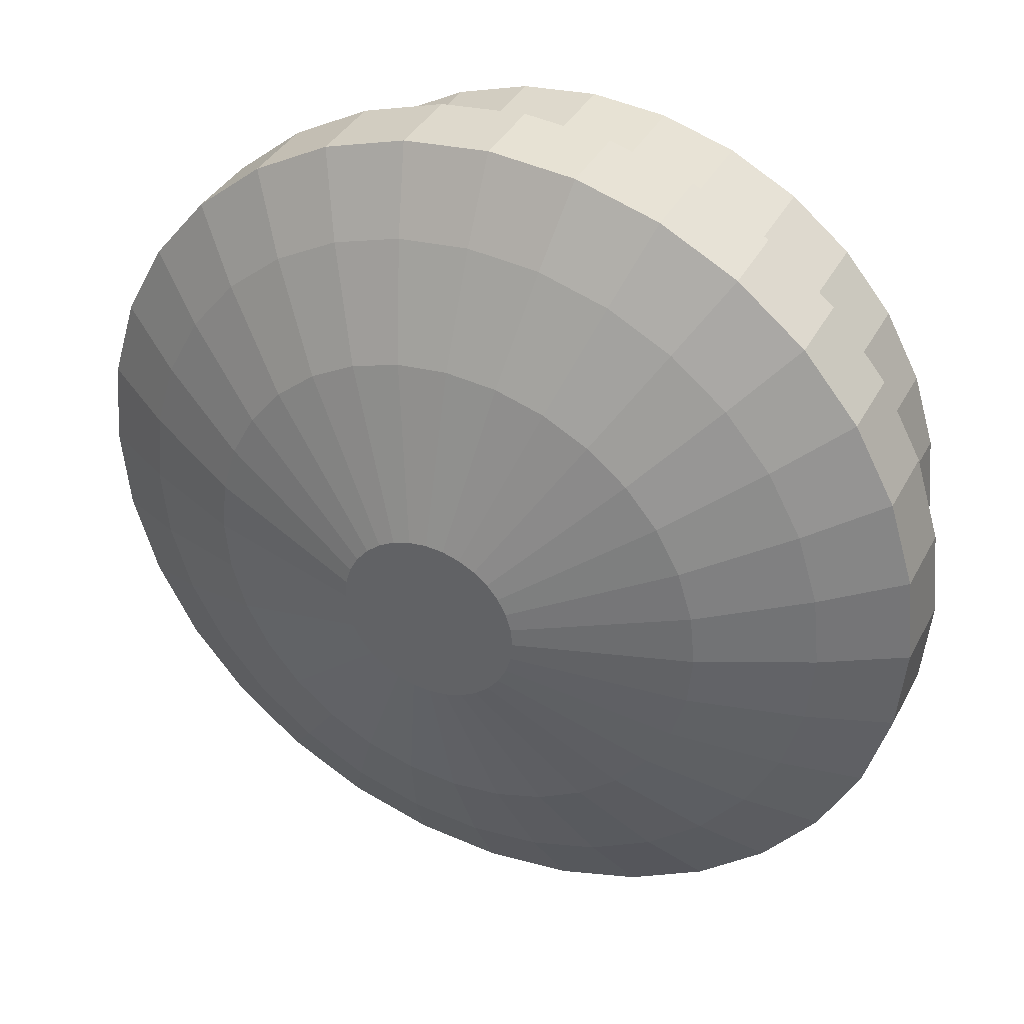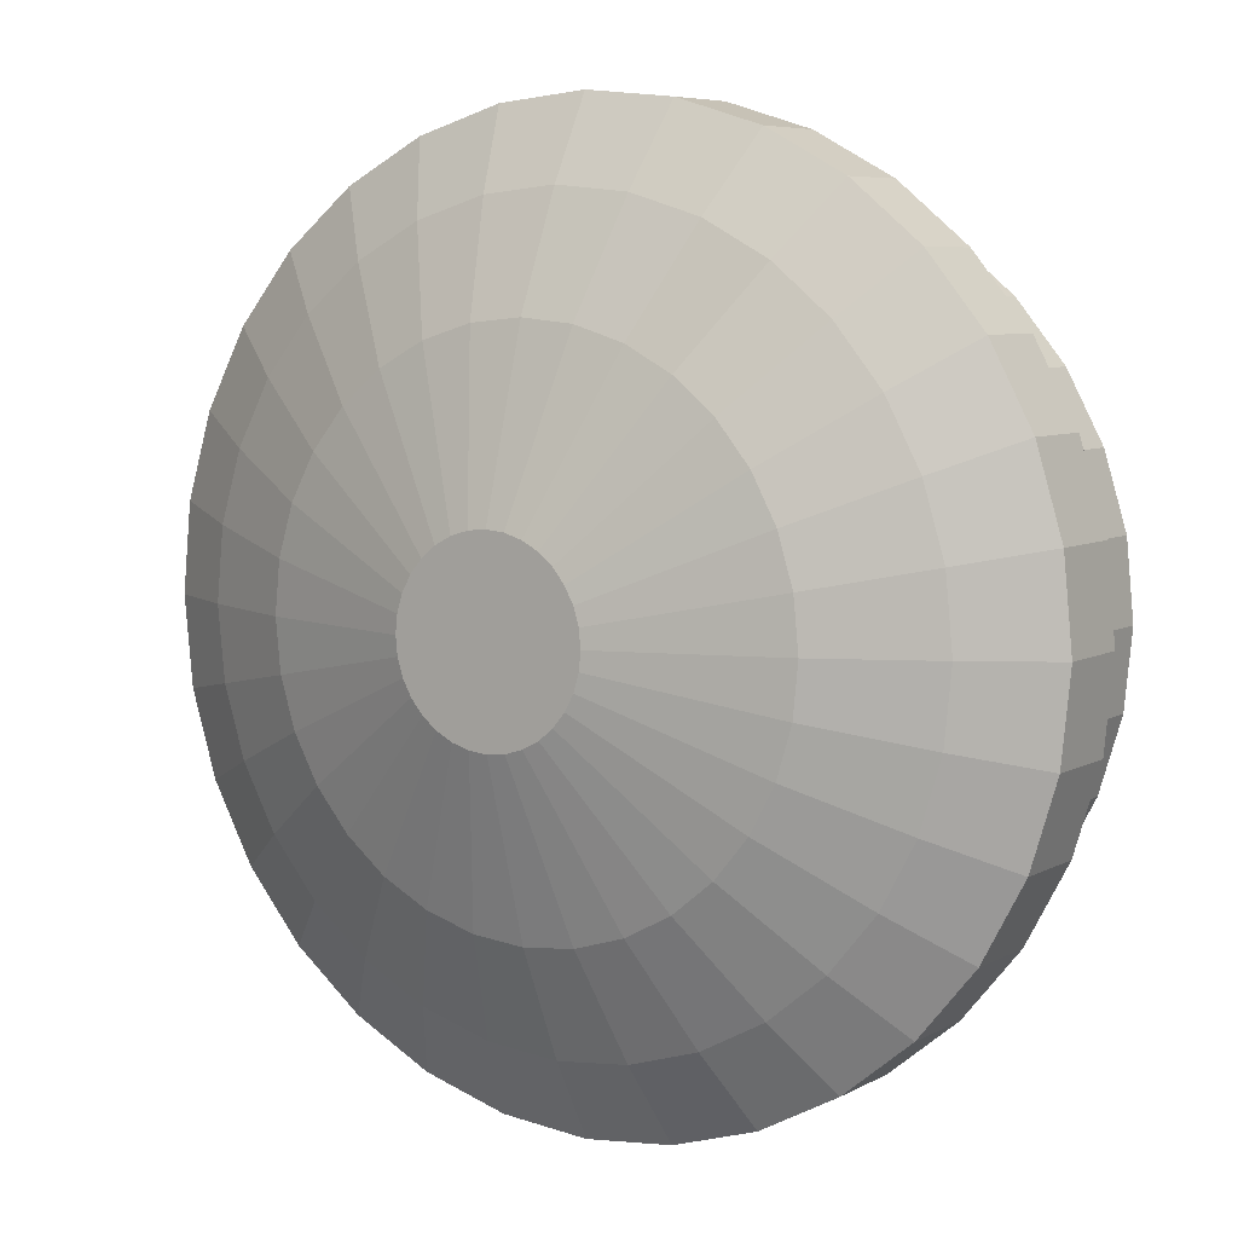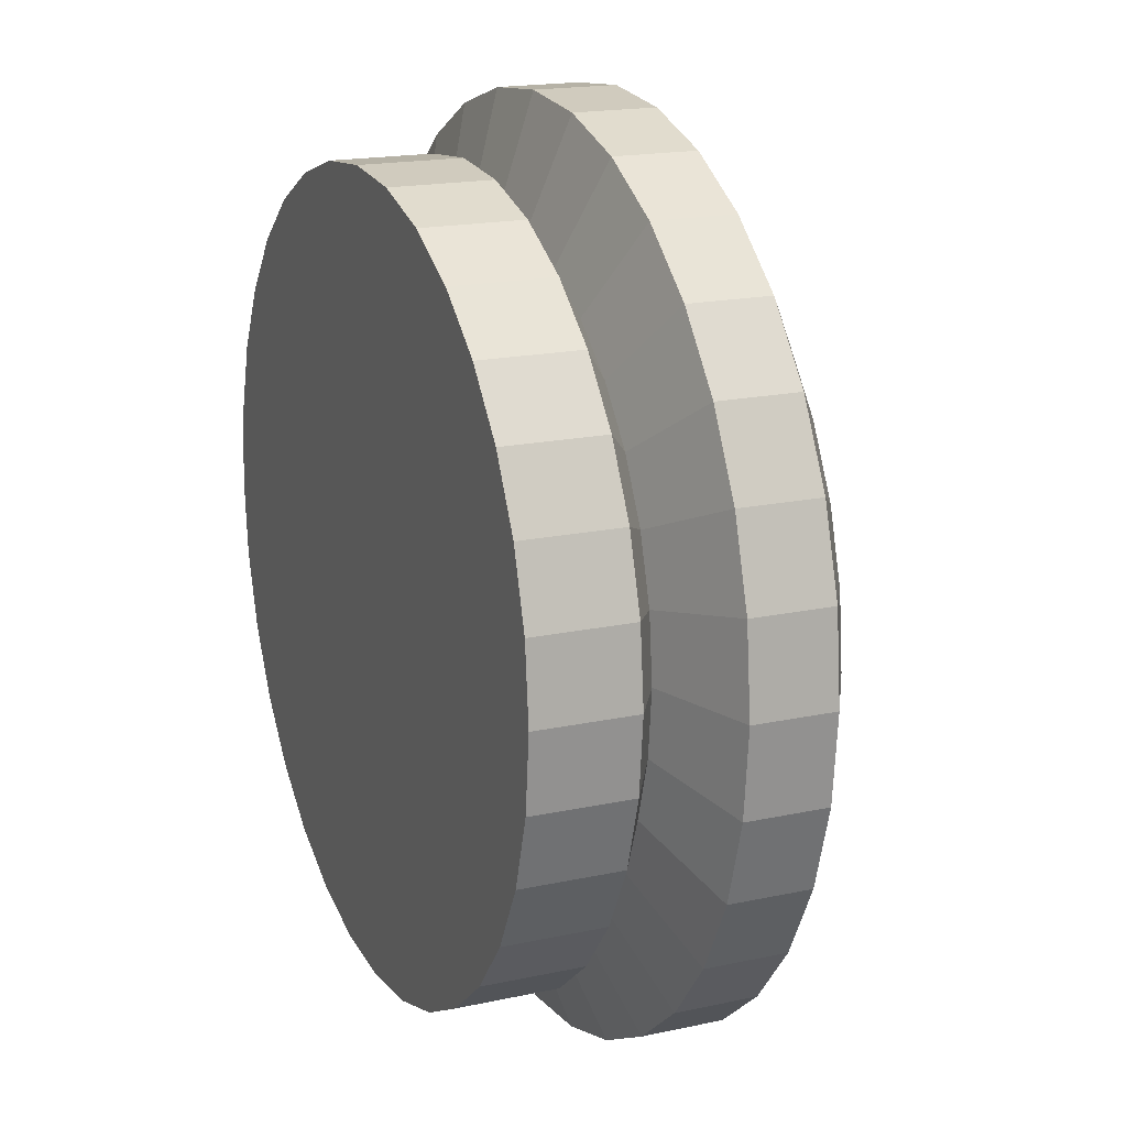
<metadata>
{"format":"obj","ext":"obj","renderer":"f3d","projection":"perspective","resolution":1024,"background":"white","views":[{"elev":36.6,"azim":-155.1,"up":"+Z"},{"elev":6.6,"azim":-147.0,"up":"+Z"},{"elev":17.8,"azim":66.9,"up":"+Z"}]}
</metadata>
<code>
o Cylinder.002
v 0.008437 -0.08332 0.6294
v -0.118 -0.08332 0.617
v -0.118 0.08277 0.617
v -0.2396 -0.08332 0.5801
v -0.2396 0.08277 0.5801
v -0.3517 -0.08332 0.5202
v -0.3517 0.08277 0.5202
v -0.4499 -0.08332 0.4396
v -0.4499 0.08277 0.4396
v -0.5305 -0.08332 0.3414
v -0.5305 0.08277 0.3414
v -0.5904 -0.08332 0.2293
v -0.5904 0.08277 0.2293
v -0.6273 -0.08332 0.1077
v -0.6273 0.08277 0.1077
v -0.6398 -0.08332 -0.01877
v -0.6398 0.08277 -0.01877
v -0.6273 -0.08332 -0.1452
v -0.5904 -0.08332 -0.2668
v -0.5904 0.08277 -0.2668
v -0.5305 -0.08332 -0.3789
v -0.5305 0.08277 -0.3789
v -0.4499 -0.08332 -0.4771
v -0.4499 0.08277 -0.4771
v -0.3517 -0.08332 -0.5577
v -0.3517 0.08277 -0.5577
v -0.2396 -0.08332 -0.6176
v -0.2396 0.08277 -0.6176
v -0.118 -0.08332 -0.6545
v -0.118 0.08277 -0.6545
v 0.008437 -0.08332 -0.667
v 0.008437 0.08277 -0.667
v 0.1349 -0.08332 -0.6545
v 0.1349 0.08277 -0.6545
v 0.2565 -0.08332 -0.6176
v 0.2565 0.08277 -0.6176
v 0.3686 -0.08332 -0.5577
v 0.3686 0.08277 -0.5577
v 0.4668 -0.08332 -0.4771
v 0.4668 0.08277 -0.4771
v 0.5474 -0.08332 -0.3789
v 0.5474 0.08277 -0.3789
v 0.6073 -0.08332 -0.2668
v 0.6073 0.08277 -0.2668
v 0.6442 -0.08332 -0.1452
v 0.6442 0.08277 -0.1452
v 0.6566 -0.08332 -0.01877
v 0.6566 0.08277 -0.01877
v 0.6442 -0.08332 0.1077
v 0.6442 0.08277 0.1077
v 0.6073 -0.08332 0.2293
v 0.6073 0.08277 0.2293
v 0.5474 -0.08332 0.3414
v 0.5474 0.08277 0.3414
v 0.4668 -0.08332 0.4396
v 0.4668 0.08277 0.4396
v 0.3686 -0.08332 0.5202
v 0.3686 0.08277 0.5202
v 0.2565 -0.08332 0.5801
v 0.2565 0.08277 0.5801
v 0.1349 -0.08332 0.617
v 0.008437 0.08277 0.6294
v 0.1349 0.08277 0.617
v -0.303 0.1358 0.4474
v -0.4577 0.1358 0.2927
v -0.6084 0.1943 0.3934
v -0.5162 0.1943 0.5059
v -0.388 0.1358 -0.4152
v -0.4577 0.1358 -0.3302
v 0.4746 0.1358 -0.3302
v 0.223 0.1358 0.4992
v 0.3199 0.1358 0.4474
v -0.5522 0.1358 -0.01877
v -0.5414 0.1358 0.0906
v 0.1178 0.1358 -0.5686
v 0.5264 0.1358 0.1958
v -0.388 0.1358 0.3776
v -0.303 0.1358 -0.4849
v 0.5264 0.1358 -0.2333
v 0.1178 0.1358 0.5311
v -0.6273 0.08277 -0.1452
v -0.5414 0.1358 -0.1281
v 0.223 0.1358 -0.5367
v 0.4746 0.1358 0.2927
v -0.2061 0.1358 -0.5367
v 0.5583 0.1358 -0.1281
v -0.1009 0.1358 0.5311
v 0.008437 0.1358 0.5418
v -0.5095 0.1358 -0.2333
v 0.3199 0.1358 -0.4849
v 0.4048 0.1358 0.3776
v -0.5095 0.1358 0.1958
v -0.1009 0.1358 -0.5686
v 0.569 0.1358 -0.01877
v -0.2061 0.1358 0.4992
v 0.4048 0.1358 -0.4152
v 0.008437 0.1358 -0.5794
v 0.5583 0.1358 0.0906
v -0.7335 0.1943 -0.01877
v -0.7335 0.3286 -0.01877
v -0.7192 0.3286 0.126
v 0.008437 0.1943 0.7232
v 0.1532 0.1943 0.7089
v 0.4206 0.1943 -0.6357
v -0.677 0.1943 0.2652
v 0.5331 0.1943 -0.5434
v -0.7192 0.1943 0.126
v 0.6253 0.1943 -0.431
v 0.6939 0.1943 -0.3027
v -0.7192 0.1943 -0.1635
v 0.7361 0.1943 -0.1635
v -0.677 0.1943 -0.3027
v 0.7504 0.1943 -0.01877
v -0.6084 0.1943 -0.431
v 0.7361 0.1943 0.126
v -0.5162 0.1943 -0.5434
v 0.6939 0.1943 0.2652
v -0.4038 0.1943 -0.6357
v 0.6253 0.1943 0.3934
v -0.2755 0.1943 -0.7042
v -0.1363 0.1943 0.7089
v 0.5331 0.1943 0.5059
v -0.1363 0.1943 -0.7464
v -0.2755 0.1943 0.6667
v 0.4206 0.1943 0.5981
v 0.008437 0.1943 -0.7607
v -0.4038 0.1943 0.5981
v 0.2924 0.1943 0.6667
v 0.1532 0.1943 -0.7464
v 0.2924 0.1943 -0.7042
v -0.5162 0.3286 -0.5434
v -0.4038 0.3286 -0.6357
v -0.4038 0.3286 -0.6357
v 0.6939 0.3286 -0.3027
v 0.6253 0.3286 -0.431
v -0.7192 0.3286 -0.1635
v 0.7361 0.3286 -0.1635
v -0.677 0.3286 -0.3027
v 0.7504 0.3286 -0.01877
v -0.6084 0.3286 -0.431
v 0.7361 0.3286 0.126
v 0.6939 0.3286 0.2652
v 0.6253 0.3286 0.3934
v -0.2755 0.3286 -0.7042
v -0.1363 0.3286 0.7089
v 0.008437 0.3286 0.7232
v 0.5331 0.3286 0.5059
v -0.1363 0.3286 -0.7464
v -0.2755 0.3286 0.6667
v 0.4206 0.3286 0.5981
v 0.008437 0.3286 -0.7607
v -0.4038 0.3286 0.5981
v 0.2924 0.3286 0.6667
v 0.1532 0.3286 -0.7464
v -0.5162 0.3286 0.5059
v 0.1532 0.3286 0.7089
v 0.2924 0.3286 -0.7042
v -0.6084 0.3286 0.3934
v 0.4206 0.3286 -0.6357
v -0.677 0.3286 0.2652
v 0.5331 0.3286 -0.5434
v -0.1363 0.3286 -0.7464
v 0.008437 0.3286 -0.7607
v 0.008437 0.3286 -0.7607
v 0.6253 0.3286 0.3934
v -0.2755 0.3286 -0.7042
v -0.1363 0.3286 0.7089
v 0.5331 0.3286 0.5059
v -0.2755 0.3286 0.6667
v 0.4206 0.3286 0.5981
v -0.4038 0.3286 0.5981
v 0.2924 0.3286 0.6667
v 0.1532 0.3286 -0.7464
v -0.5162 0.3286 0.5059
v 0.1532 0.3286 0.7089
v 0.2924 0.3286 -0.7042
v -0.6084 0.3286 0.3934
v 0.008437 0.3286 0.7232
v 0.4206 0.3286 -0.6357
v -0.677 0.3286 0.2652
v 0.5331 0.3286 -0.5434
v -0.7192 0.3286 0.126
v 0.6253 0.3286 -0.431
v -0.7335 0.3286 -0.01877
v 0.6939 0.3286 -0.3027
v -0.7192 0.3286 -0.1635
v 0.7361 0.3286 -0.1635
v -0.677 0.3286 -0.3027
v 0.7504 0.3286 -0.01877
v -0.6084 0.3286 -0.431
v 0.7361 0.3286 0.126
v -0.5162 0.3286 -0.5434
v 0.6939 0.3286 0.2652
v 0.2924 0.3286 -0.7042
v 0.4206 0.3286 -0.6357
v 0.3477 0.4034 -0.5265
v -0.4038 0.3286 0.5981
v 0.2924 0.3286 0.6667
v 0.1532 0.3286 -0.7464
v -0.5162 0.3286 0.5059
v 0.1532 0.3286 0.7089
v -0.6084 0.3286 0.3934
v 0.008437 0.3286 0.7232
v -0.677 0.3286 0.2652
v 0.5331 0.3286 -0.5434
v -0.7192 0.3286 0.126
v 0.6253 0.3286 -0.431
v -0.7335 0.3286 -0.01877
v 0.6939 0.3286 -0.3027
v -0.7192 0.3286 -0.1635
v 0.7361 0.3286 -0.1635
v -0.677 0.3286 -0.3027
v 0.7504 0.3286 -0.01877
v -0.6084 0.3286 -0.431
v 0.7361 0.3286 0.126
v -0.5162 0.3286 -0.5434
v 0.6939 0.3286 0.2652
v -0.4038 0.3286 -0.6357
v 0.6253 0.3286 0.3934
v -0.2755 0.3286 -0.7042
v -0.1363 0.3286 0.7089
v 0.5331 0.3286 0.5059
v -0.1363 0.3286 -0.7464
v -0.2755 0.3286 0.6667
v 0.4206 0.3286 0.5981
v 0.5162 0.4034 -0.358
v 0.5726 0.4034 -0.2525
v 0.4075 0.4852 -0.1841
v -0.5558 0.4034 0.2149
v 0.4403 0.4034 -0.4506
v -0.5905 0.4034 0.1004
v -0.6022 0.4034 -0.01877
v -0.5905 0.4034 -0.1379
v 0.6074 0.4034 -0.1379
v -0.5558 0.4034 -0.2525
v 0.6191 0.4034 -0.01877
v -0.4993 0.4034 -0.358
v 0.6074 0.4034 0.1004
v -0.4234 0.4034 -0.4506
v 0.5726 0.4034 0.2149
v -0.3308 0.4034 -0.5265
v 0.5162 0.4034 0.3205
v -0.2253 0.4034 -0.583
v -0.1107 0.4034 0.5802
v 0.008437 0.4034 0.5919
v 0.4403 0.4034 0.4131
v -0.1107 0.4034 -0.6177
v -0.2253 0.4034 0.5454
v 0.3477 0.4034 0.489
v 0.008437 0.4034 -0.6294
v -0.3308 0.4034 0.489
v 0.2421 0.4034 0.5454
v 0.1276 0.4034 -0.6177
v -0.4234 0.4034 0.413
v 0.1276 0.4034 0.5802
v 0.2421 0.4034 -0.583
v -0.4993 0.4034 0.3205
v 0.4404 0.4852 -0.01877
v 0.4321 0.4852 0.0655
v 0.1573 0.5688 0.01085
v -0.4152 0.4852 -0.103
v 0.4321 0.4852 -0.103
v -0.3906 0.4852 -0.1841
v -0.3507 0.4852 -0.2587
v -0.297 0.4852 -0.3242
v 0.4075 0.4852 0.1465
v -0.2315 0.4852 -0.3779
v 0.3676 0.4852 0.2212
v -0.1569 0.4852 -0.4178
v -0.07583 0.4852 0.4049
v 0.3139 0.4852 0.2867
v -0.07583 0.4852 -0.4424
v -0.1569 0.4852 0.3803
v 0.2484 0.4852 0.3404
v 0.008437 0.4852 -0.4507
v -0.2315 0.4852 0.3404
v 0.1737 0.4852 0.3803
v 0.0927 0.4852 -0.4424
v -0.297 0.4852 0.2867
v 0.0927 0.4852 0.4049
v 0.1737 0.4852 -0.4178
v -0.3507 0.4852 0.2212
v 0.008437 0.4852 0.4132
v 0.2484 0.4852 -0.3779
v -0.3906 0.4852 0.1465
v 0.3139 0.4852 -0.3242
v -0.4152 0.4852 0.0655
v 0.3676 0.4852 -0.2587
v -0.4235 0.4852 -0.01877
v -0.02118 0.5688 -0.1677
v 0.06653 0.5688 0.1215
v -0.09891 0.5688 -0.1261
v -0.1178 0.5688 -0.1031
v 0.1487 0.5688 0.03933
v -0.07591 0.5688 -0.145
v 0.1347 0.5688 0.06558
v -0.04966 0.5688 -0.159
v -0.02118 0.5688 0.1301
v 0.1158 0.5688 0.08858
v -0.04966 0.5688 0.1215
v 0.09278 0.5688 0.1075
v 0.008437 0.5688 -0.1706
v -0.07591 0.5688 0.1075
v 0.03805 0.5688 -0.1677
v -0.09891 0.5688 0.08858
v 0.03805 0.5688 0.1301
v 0.06653 0.5688 -0.159
v -0.1178 0.5688 0.06558
v 0.008437 0.5688 0.133
v 0.09278 0.5688 -0.145
v -0.1318 0.5688 0.03933
v 0.1158 0.5688 -0.1261
v -0.1405 0.5688 0.01085
v 0.1347 0.5688 -0.1031
v -0.1434 0.5688 -0.01877
v 0.1487 0.5688 -0.07686
v -0.1405 0.5688 -0.04838
v 0.1573 0.5688 -0.04838
v -0.1318 0.5688 -0.07686
v 0.1602 0.5688 -0.01877
f 1 2 3
f 2 4 5
f 4 6 7
f 6 8 9
f 8 10 11
f 10 12 13
f 12 14 15
f 15 14 16
f 17 16 18
f 18 19 20
f 19 21 22
f 21 23 24
f 23 25 26
f 25 27 28
f 27 29 30
f 29 31 32
f 31 33 34
f 33 35 36
f 35 37 38
f 37 39 40
f 39 41 42
f 41 43 44
f 43 45 46
f 45 47 48
f 47 49 50
f 49 51 52
f 51 53 54
f 53 55 56
f 55 57 58
f 57 59 60
f 35 19 4
f 61 1 62
f 59 61 63
f 5 7 64
f 65 66 67
f 24 68 69
f 40 42 70
f 60 71 72
f 17 73 74
f 32 34 75
f 50 52 76
f 9 77 64
f 24 26 78
f 44 79 70
f 60 63 80
f 17 81 82
f 34 36 83
f 54 84 76
f 9 11 65
f 28 85 78
f 44 46 86
f 62 3 87
f 63 62 88
f 81 20 89
f 38 90 83
f 56 91 84
f 13 92 65
f 28 30 93
f 46 48 94
f 3 5 95
f 20 22 69
f 40 96 90
f 58 72 91
f 15 74 92
f 30 32 97
f 48 50 98
f 99 100 101
f 88 102 103
f 83 90 104
f 65 92 105
f 90 96 106
f 92 74 107
f 70 108 106
f 74 73 99
f 79 109 108
f 82 110 99
f 86 111 109
f 89 112 110
f 86 94 113
f 69 114 112
f 98 115 113
f 69 68 116
f 76 117 115
f 78 118 116
f 76 84 119
f 78 85 120
f 87 121 102
f 84 91 122
f 85 93 123
f 95 124 121
f 91 72 125
f 93 97 126
f 64 127 124
f 72 71 128
f 75 129 126
f 64 77 67
f 80 103 128
f 83 130 129
f 131 132 133
f 109 134 135
f 110 136 100
f 111 137 134
f 112 138 136
f 113 139 137
f 114 140 138
f 113 115 141
f 116 131 140
f 117 142 141
f 118 132 131
f 119 143 142
f 120 144 132
f 121 145 146
f 122 147 143
f 123 148 144
f 124 149 145
f 125 150 147
f 126 151 148
f 127 152 149
f 128 153 150
f 129 154 151
f 67 155 152
f 103 156 153
f 130 157 154
f 66 158 155
f 102 146 156
f 104 159 157
f 105 160 158
f 106 161 159
f 107 101 160
f 108 135 161
f 162 163 164
f 142 143 165
f 132 144 166
f 146 145 167
f 143 147 168
f 144 148 162
f 145 149 169
f 147 150 170
f 148 151 163
f 149 152 171
f 150 153 172
f 151 154 173
f 152 155 174
f 153 156 175
f 154 157 176
f 155 158 177
f 156 146 178
f 157 159 179
f 158 160 180
f 159 161 181
f 160 101 182
f 161 135 183
f 101 100 184
f 135 134 185
f 100 136 186
f 134 137 187
f 136 138 188
f 137 139 189
f 138 140 190
f 139 141 191
f 140 131 192
f 141 142 193
f 194 195 196
f 169 171 197
f 170 172 198
f 163 173 199
f 171 174 200
f 172 175 201
f 173 176 194
f 174 177 202
f 175 178 203
f 176 179 195
f 177 180 204
f 179 181 205
f 180 182 206
f 181 183 207
f 182 184 208
f 183 185 209
f 184 186 210
f 185 187 211
f 186 188 212
f 187 189 213
f 188 190 214
f 189 191 215
f 190 192 216
f 191 193 217
f 192 133 218
f 193 165 219
f 133 166 220
f 178 167 221
f 165 168 222
f 166 162 223
f 167 169 224
f 168 170 225
f 226 227 228
f 202 204 229
f 205 230 196
f 206 231 229
f 205 207 226
f 206 208 232
f 207 209 227
f 210 233 232
f 211 234 227
f 212 235 233
f 213 236 234
f 214 237 235
f 215 238 236
f 216 239 237
f 217 240 238
f 216 218 241
f 219 242 240
f 218 220 243
f 221 244 245
f 222 246 242
f 223 247 243
f 221 224 248
f 225 249 246
f 223 164 250
f 197 251 248
f 225 198 252
f 199 253 250
f 200 254 251
f 201 255 252
f 194 256 253
f 200 202 257
f 201 203 245
f 258 259 260
f 232 233 261
f 227 234 262
f 235 263 261
f 236 258 262
f 237 264 263
f 236 238 259
f 239 265 264
f 240 266 259
f 239 241 267
f 240 242 268
f 241 243 269
f 245 244 270
f 242 246 271
f 247 272 269
f 248 273 270
f 246 249 274
f 250 275 272
f 251 276 273
f 252 277 274
f 250 253 278
f 254 279 276
f 252 255 280
f 256 281 278
f 254 257 282
f 245 283 280
f 196 284 281
f 257 229 285
f 230 286 284
f 229 231 287
f 230 226 288
f 232 289 287
f 290 291 292
f 265 292 293
f 266 294 260
f 265 267 295
f 266 268 296
f 269 297 295
f 283 270 298
f 271 299 296
f 269 272 290
f 273 300 298
f 271 274 301
f 275 302 290
f 273 276 303
f 277 291 301
f 275 278 304
f 279 305 303
f 277 280 306
f 281 307 304
f 279 282 308
f 283 309 306
f 281 284 310
f 285 311 308
f 286 312 310
f 285 287 313
f 288 314 312
f 289 315 313
f 228 316 314
f 289 261 317
f 228 262 318
f 263 319 317
f 258 320 318
f 263 264 293
f 62 1 3
f 3 2 5
f 5 4 7
f 7 6 9
f 9 8 11
f 11 10 13
f 13 12 15
f 17 15 16
f 81 17 18
f 81 18 20
f 20 19 22
f 22 21 24
f 24 23 26
f 26 25 28
f 28 27 30
f 30 29 32
f 32 31 34
f 34 33 36
f 36 35 38
f 38 37 40
f 40 39 42
f 42 41 44
f 44 43 46
f 46 45 48
f 48 47 50
f 50 49 52
f 52 51 54
f 54 53 56
f 56 55 58
f 58 57 60
f 4 2 59
f 1 61 59
f 59 57 55
f 55 53 49
f 51 49 53
f 47 45 43
f 43 41 39
f 39 37 35
f 35 33 31
f 31 29 35
f 27 25 23
f 23 21 19
f 19 18 12
f 16 14 12
f 12 10 8
f 8 6 4
f 2 1 59
f 59 55 49
f 49 47 43
f 43 39 35
f 35 29 19
f 27 23 19
f 18 16 12
f 12 8 19
f 4 59 49
f 49 43 35
f 29 27 19
f 19 8 4
f 4 49 35
f 63 61 62
f 60 59 63
f 95 5 64
f 77 65 67
f 22 24 69
f 96 40 70
f 58 60 72
f 15 17 74
f 97 32 75
f 98 50 76
f 7 9 64
f 68 24 78
f 42 44 70
f 71 60 80
f 73 17 82
f 75 34 83
f 52 54 76
f 77 9 65
f 26 28 78
f 79 44 86
f 88 62 87
f 80 63 88
f 82 81 89
f 36 38 83
f 54 56 84
f 11 13 65
f 85 28 93
f 86 46 94
f 87 3 95
f 89 20 69
f 38 40 90
f 56 58 91
f 13 15 92
f 93 30 97
f 94 48 98
f 107 99 101
f 80 88 103
f 130 83 104
f 66 65 105
f 104 90 106
f 105 92 107
f 96 70 106
f 107 74 99
f 70 79 108
f 73 82 99
f 79 86 109
f 82 89 110
f 111 86 113
f 89 69 112
f 94 98 113
f 114 69 116
f 98 76 115
f 68 78 116
f 117 76 119
f 118 78 120
f 88 87 102
f 119 84 122
f 120 85 123
f 87 95 121
f 122 91 125
f 123 93 126
f 95 64 124
f 125 72 128
f 97 75 126
f 127 64 67
f 71 80 128
f 75 83 129
f 192 131 133
f 108 109 135
f 99 110 100
f 109 111 134
f 110 112 136
f 111 113 137
f 112 114 138
f 139 113 141
f 114 116 140
f 115 117 141
f 116 118 131
f 117 119 142
f 118 120 132
f 102 121 146
f 119 122 143
f 120 123 144
f 121 124 145
f 122 125 147
f 123 126 148
f 124 127 149
f 125 128 150
f 126 129 151
f 127 67 152
f 128 103 153
f 129 130 154
f 67 66 155
f 103 102 156
f 130 104 157
f 66 105 158
f 104 106 159
f 105 107 160
f 106 108 161
f 223 162 164
f 193 142 165
f 133 132 166
f 178 146 167
f 165 143 168
f 166 144 162
f 167 145 169
f 168 147 170
f 162 148 163
f 169 149 171
f 170 150 172
f 163 151 173
f 171 152 174
f 172 153 175
f 173 154 176
f 174 155 177
f 175 156 178
f 176 157 179
f 177 158 180
f 179 159 181
f 180 160 182
f 181 161 183
f 182 101 184
f 183 135 185
f 184 100 186
f 185 134 187
f 186 136 188
f 187 137 189
f 188 138 190
f 189 139 191
f 190 140 192
f 191 141 193
f 256 194 196
f 224 169 197
f 225 170 198
f 164 163 199
f 197 171 200
f 198 172 201
f 199 173 194
f 200 174 202
f 201 175 203
f 194 176 195
f 202 177 204
f 195 179 205
f 204 180 206
f 205 181 207
f 206 182 208
f 207 183 209
f 208 184 210
f 209 185 211
f 210 186 212
f 211 187 213
f 212 188 214
f 213 189 215
f 214 190 216
f 215 191 217
f 216 192 218
f 217 193 219
f 218 133 220
f 203 178 221
f 219 165 222
f 220 166 223
f 221 167 224
f 222 168 225
f 288 226 228
f 257 202 229
f 195 205 196
f 204 206 229
f 230 205 226
f 231 206 232
f 226 207 227
f 208 210 232
f 209 211 227
f 210 212 233
f 211 213 234
f 212 214 235
f 213 215 236
f 214 216 237
f 215 217 238
f 239 216 241
f 217 219 240
f 241 218 243
f 203 221 245
f 219 222 242
f 220 223 243
f 244 221 248
f 222 225 246
f 247 223 250
f 224 197 248
f 249 225 252
f 164 199 250
f 197 200 251
f 198 201 252
f 199 194 253
f 254 200 257
f 255 201 245
f 320 258 260
f 289 232 261
f 228 227 262
f 233 235 261
f 234 236 262
f 235 237 263
f 258 236 259
f 237 239 264
f 238 240 259
f 265 239 267
f 266 240 268
f 267 241 269
f 283 245 270
f 268 242 271
f 243 247 269
f 244 248 270
f 271 246 274
f 247 250 272
f 248 251 273
f 249 252 274
f 275 250 278
f 251 254 276
f 277 252 280
f 253 256 278
f 279 254 282
f 255 245 280
f 256 196 281
f 282 257 285
f 196 230 284
f 285 229 287
f 286 230 288
f 231 232 287
f 306 309 303
f 298 300 309
f 303 305 306
f 308 311 305
f 313 315 293
f 317 319 315
f 293 292 313
f 295 297 292
f 290 302 310
f 304 307 302
f 310 312 314
f 314 316 291
f 318 320 316
f 260 294 320
f 296 299 291
f 301 291 299
f 309 300 303
f 305 311 313
f 315 319 293
f 292 297 290
f 302 307 310
f 310 314 290
f 320 294 291
f 296 291 294
f 306 305 291
f 313 292 291
f 290 314 291
f 320 291 316
f 305 313 291
f 264 265 293
f 259 266 260
f 292 265 295
f 294 266 296
f 267 269 295
f 309 283 298
f 268 271 296
f 297 269 290
f 270 273 298
f 299 271 301
f 272 275 290
f 300 273 303
f 274 277 301
f 302 275 304
f 276 279 303
f 291 277 306
f 278 281 304
f 305 279 308
f 280 283 306
f 307 281 310
f 282 285 308
f 284 286 310
f 311 285 313
f 286 288 312
f 287 289 313
f 288 228 314
f 315 289 317
f 316 228 318
f 261 263 317
f 262 258 318
f 319 263 293

</code>
